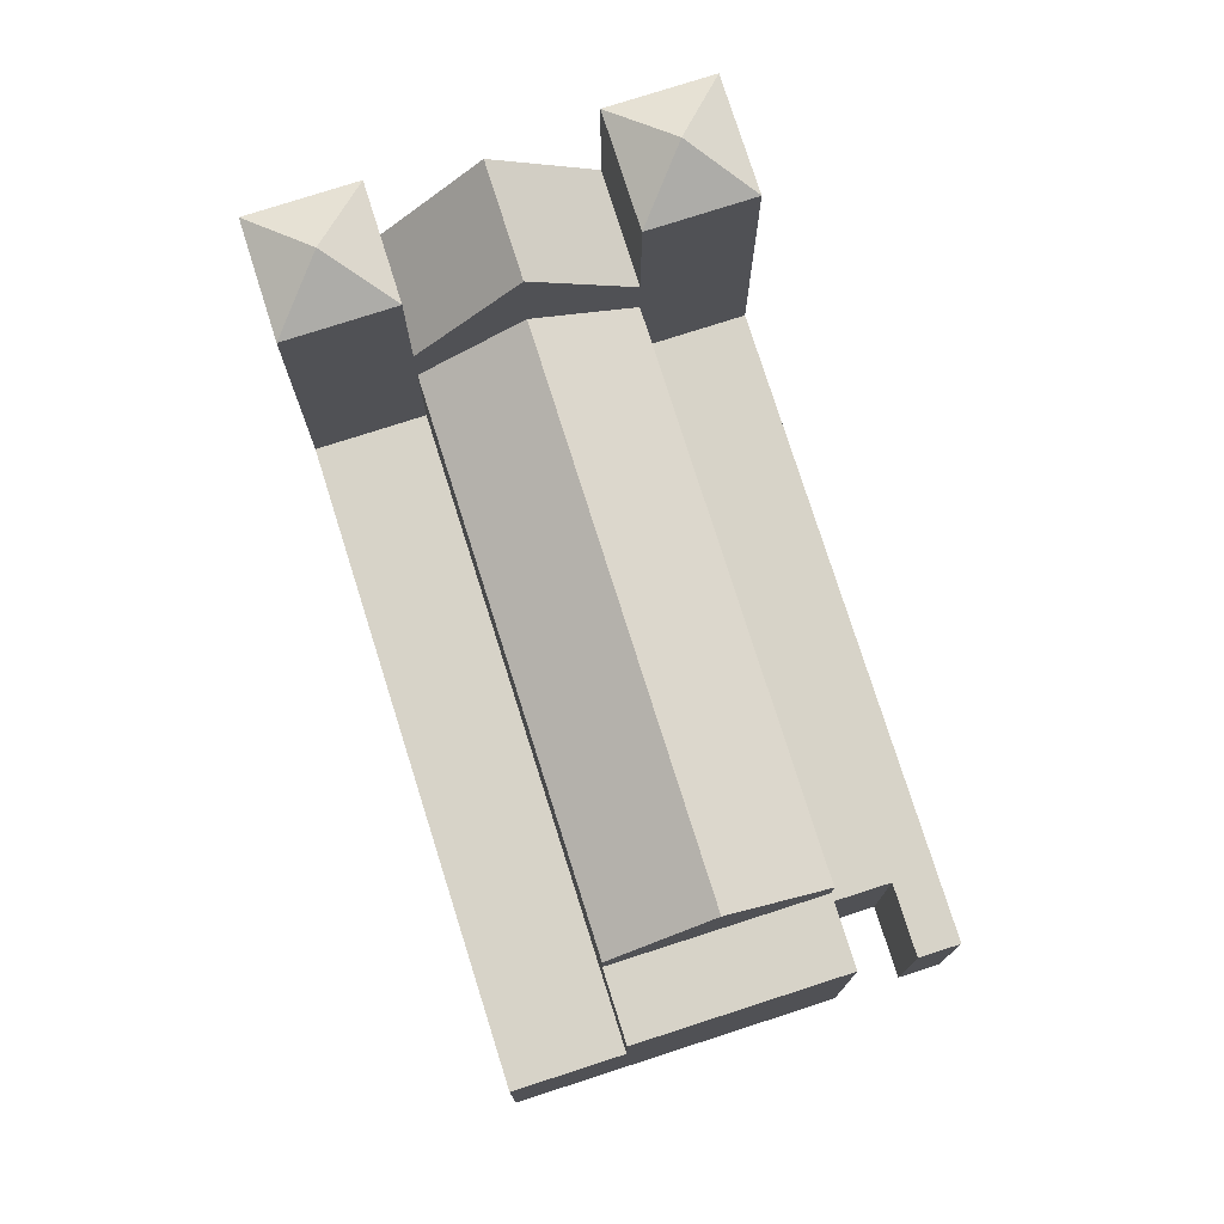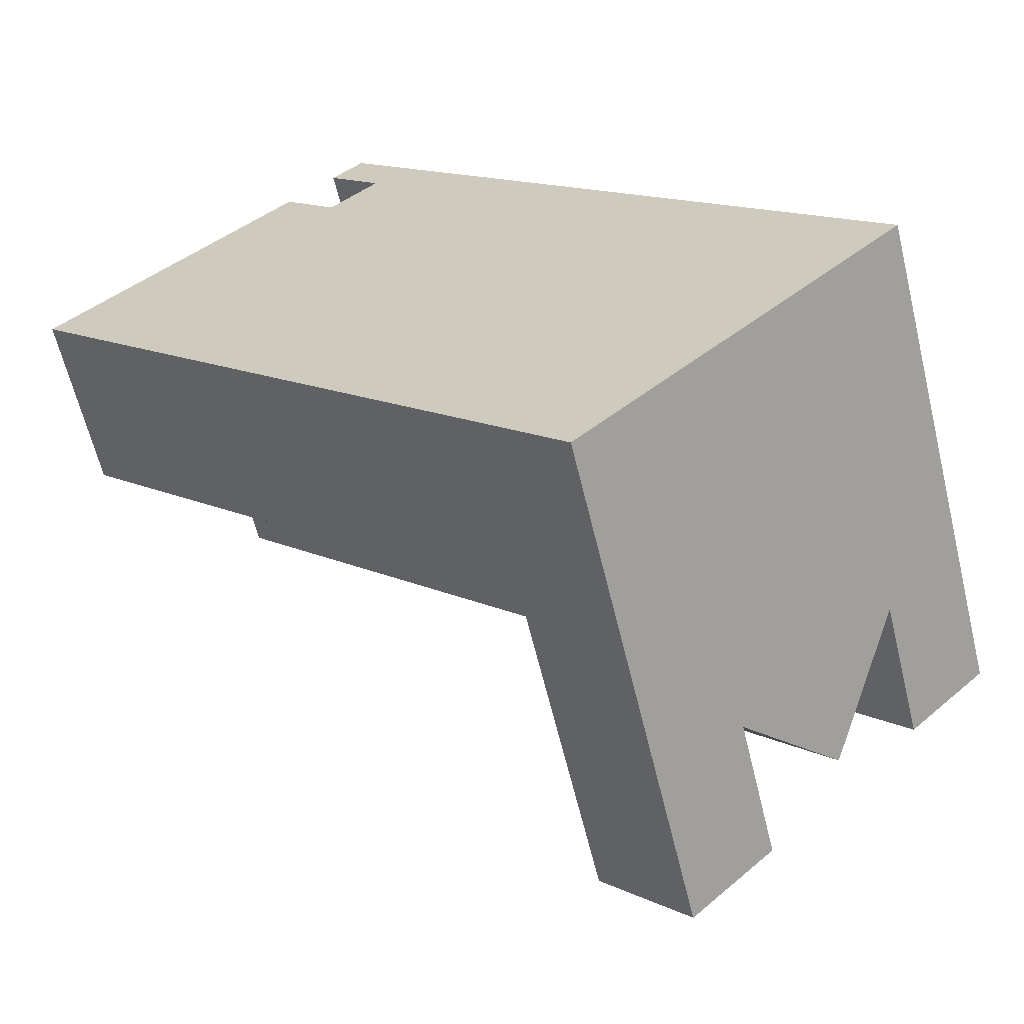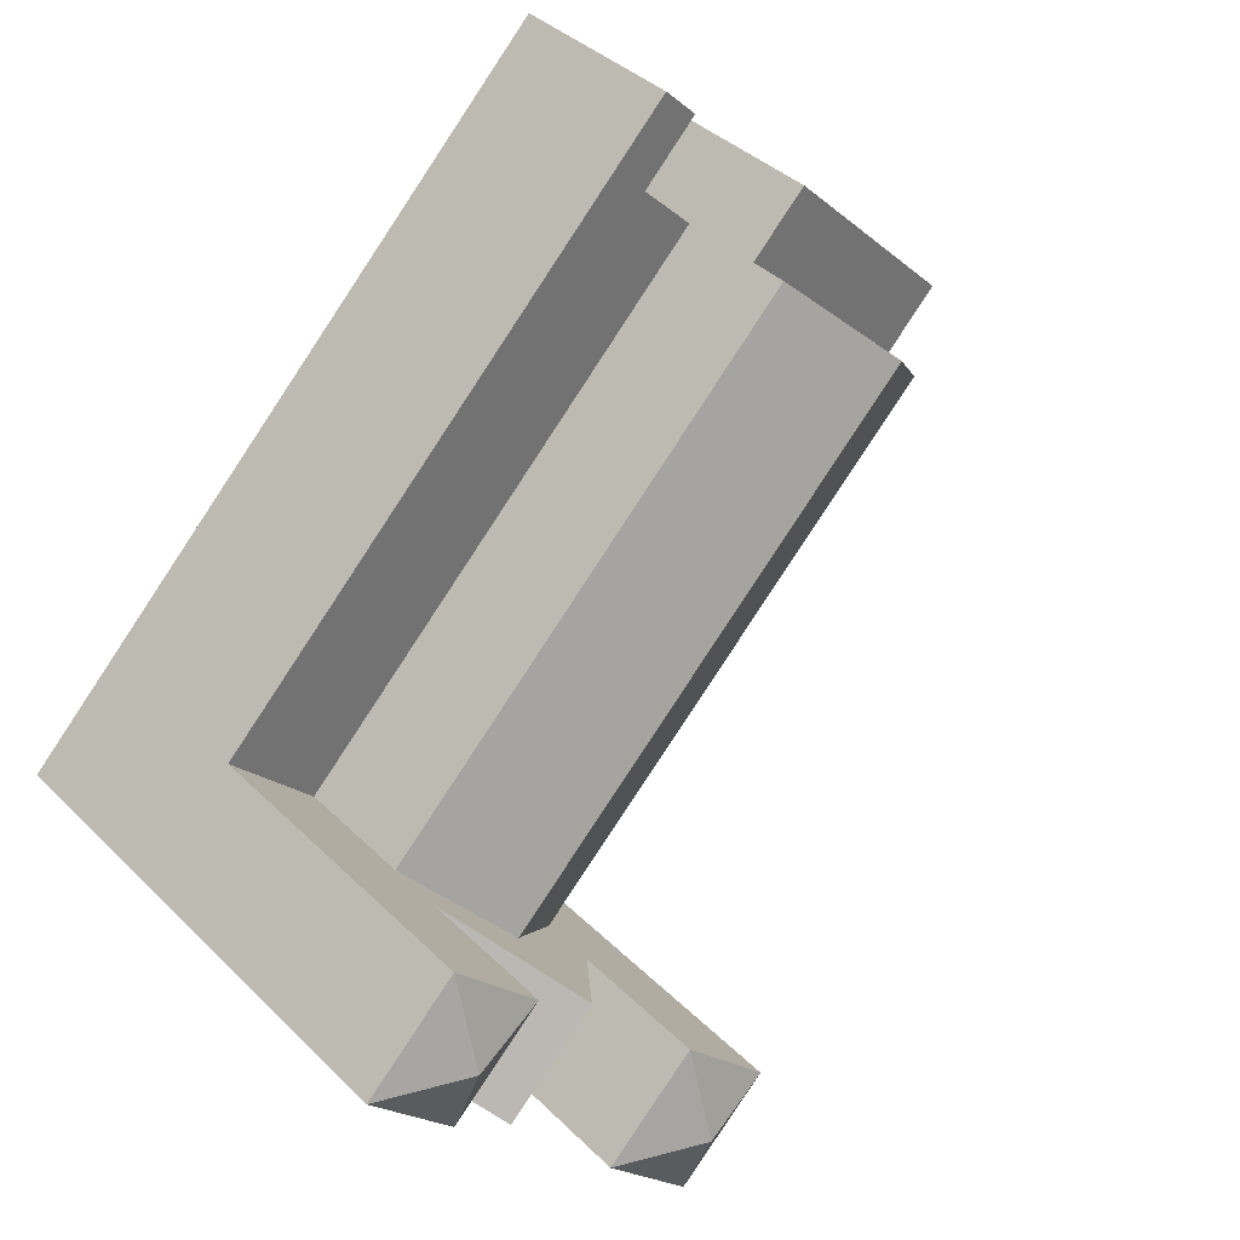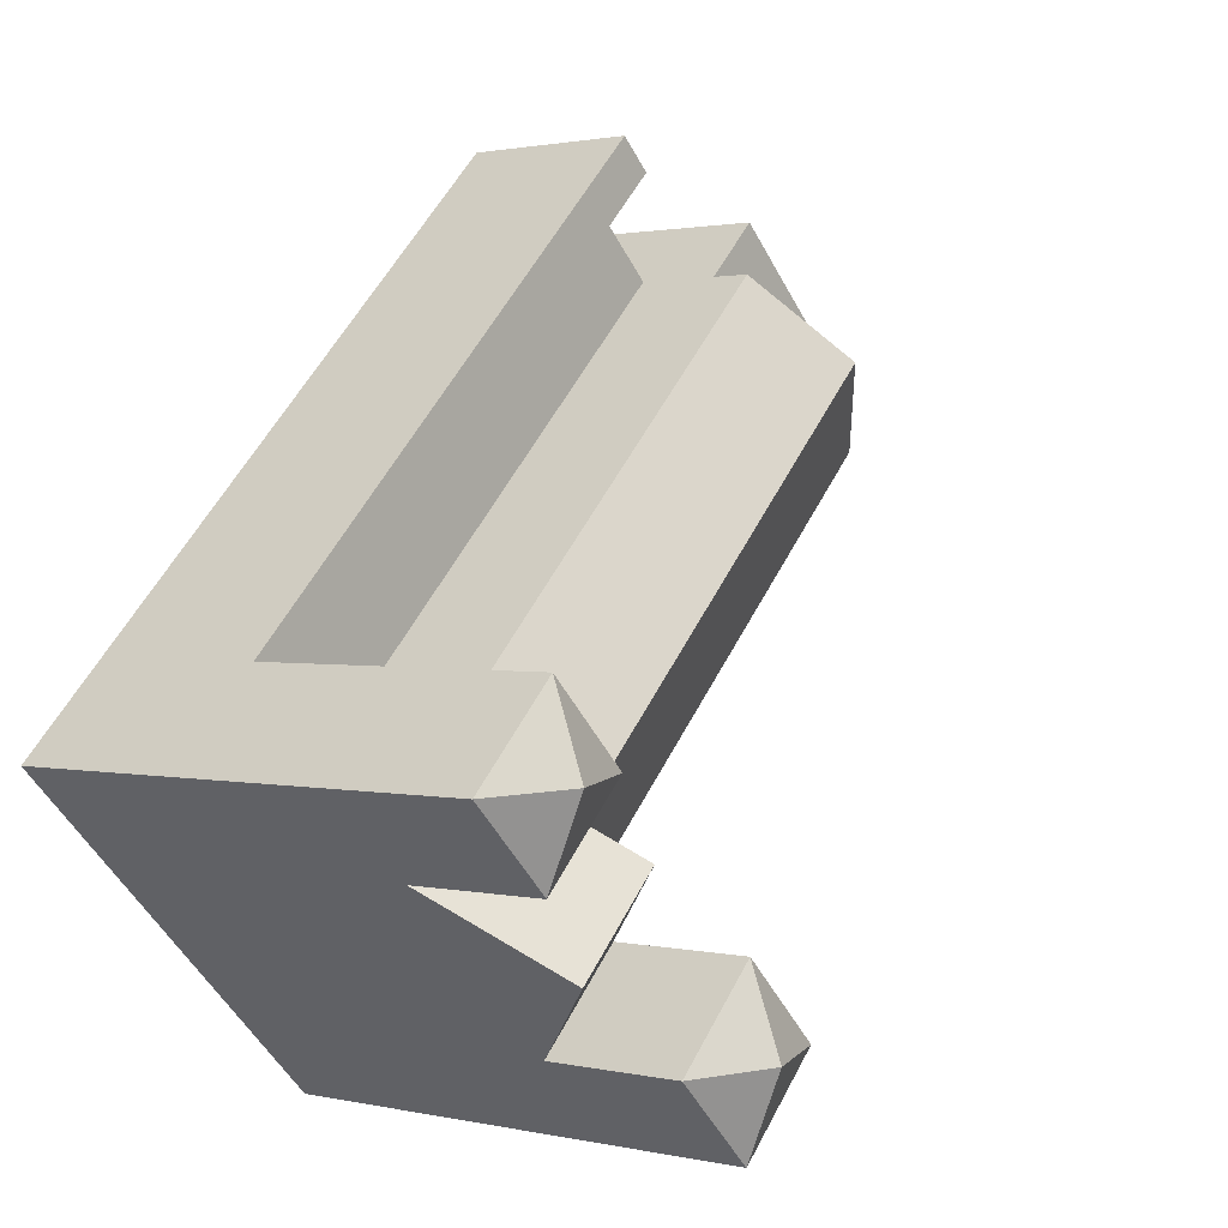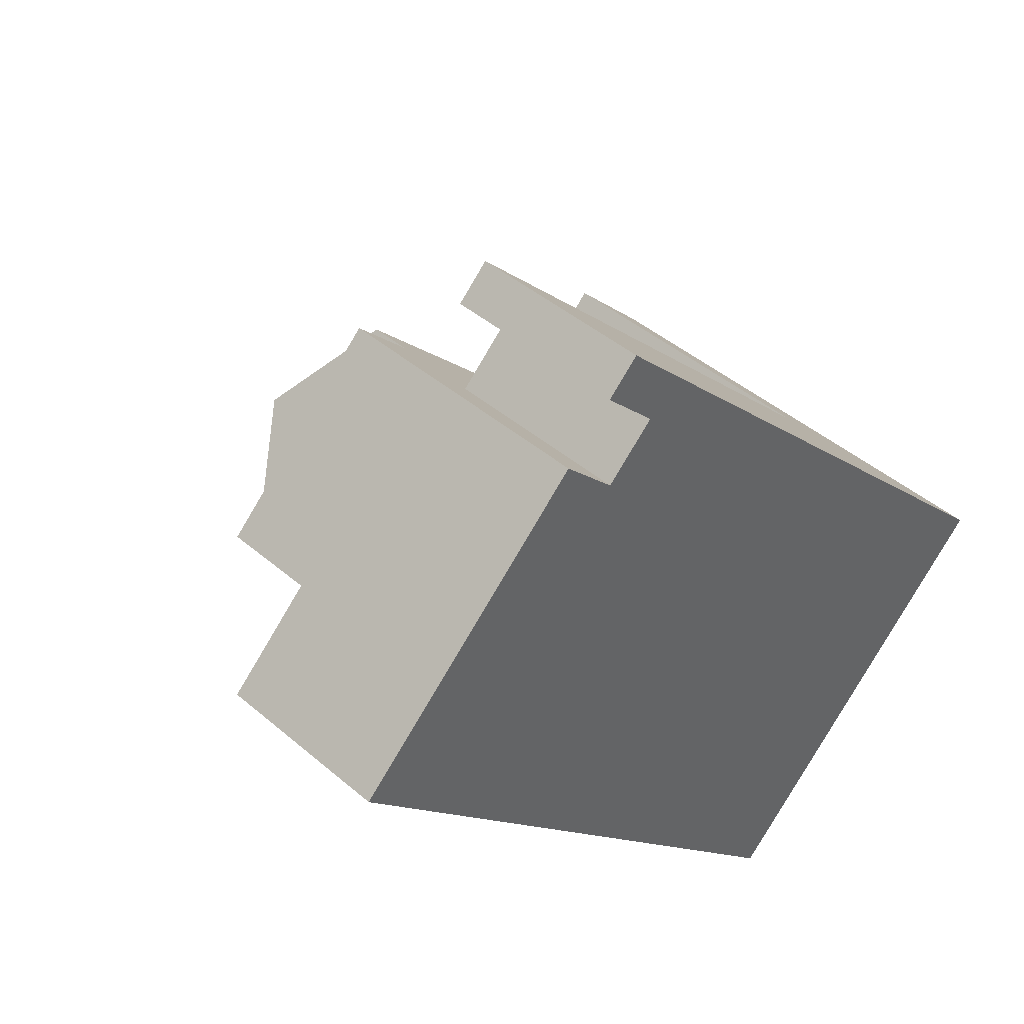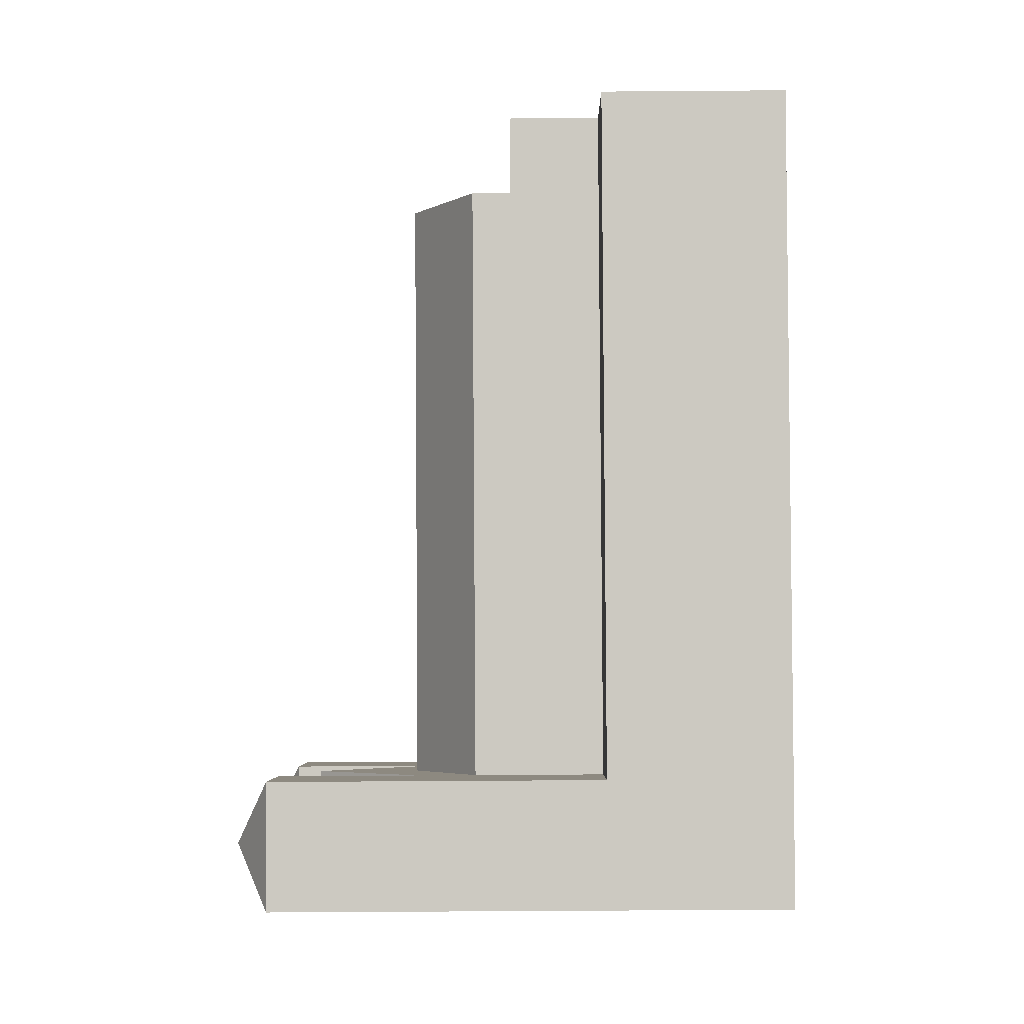
<metadata>
{"format":"obj","ext":"obj","renderer":"f3d","projection":"perspective","resolution":1024,"background":"white","views":[{"elev":76.7,"azim":-62.3,"up":"+Y"},{"elev":-63.0,"azim":13.7,"up":"+Z"},{"elev":37.2,"azim":141.3,"up":"+Z"},{"elev":1.3,"azim":129.9,"up":"+Z"},{"elev":43.1,"azim":-44.5,"up":"+Z"},{"elev":-47.8,"azim":-89.5,"up":"+Z"}]}
</metadata>
<code>
v  44.87 11.68 -14.74
v  23.81 11.68 16.58
v  49.96 11.68 -9.761
v  18.73 11.68 11.6
v  21.82 11.68 14.63
v  20.43 11.68 19.99
v  18.44 11.68 18.04
v  29.57 11.26 -29.74
v  8.65 11.26 1.722
v  34.8 11.26 -24.62
v  3.402 11.26 -3.422
v  5.257 11.26 5.141
v  0.00024 11.26 -0.0003566
v  44.88 31.84 -14.74
v  50.17 33.94 -15.03
v  50.38 31.84 -20.29
v  55.46 31.84 -15.31
v  49.96 31.84 -9.761
v  40.3 22.83 -30.17
v  39.84 29.73 -19.68
v  45.34 29.73 -25.23
v  34.8 22.83 -24.62
v  44.88 22.83 -14.74
v  50.38 22.83 -20.29
v  34.8 19.34 -24.62
v  13.69 23.32 6.662
v  39.84 23.32 -19.68
v  8.65 19.34 1.722
v  18.73 19.34 11.6
v  44.88 19.34 -14.74
v  29.57 31.84 -29.74
v  34.94 33.94 -29.96
v  35.09 31.84 -35.29
v  40.31 31.84 -30.17
v  34.8 31.84 -24.62
v  18.73 16.93 11.6
v  5.257 16.93 5.141
v  15.35 16.93 15.01
v  13.69 16.93 6.662
v  8.65 16.93 1.722
v  15.35 -9.191e-16 15.01
v  18.73 -7.105e-16 11.6
v  5.257 -1.678e-06 5.142
v  0 -1.678e-06 -1.028e-22
v  21.82 -8.959e-16 14.63
v  18.44 -1.104e-15 18.04
v  20.43 -1.224e-15 19.99
v  55.46 -1.678e-06 -15.31
v  35.09 -1.678e-06 -35.29
v  40.3 -1.678e-06 -30.17
v  45.34 -1.678e-06 -25.23
v  50.38 -1.678e-06 -20.29
v  23.81 -1.015e-15 16.58
v  49.96 -1.678e-06 -9.76
v  3.402 -1.678e-06 -3.422
v  29.57 -1.678e-06 -29.74
g defaultobject
f 1 2 3
f 2 1 4
f 2 4 5
f 5 6 2
f 6 5 7
f 8 9 10
f 9 8 11
f 9 11 12
f 12 11 13
f 14 15 16
f 15 17 16
f 15 18 17
f 14 18 15
f 19 20 21
f 20 19 22
f 21 23 24
f 23 21 20
f 25 26 27
f 26 25 28
f 27 29 30
f 29 27 26
f 31 32 33
f 32 34 33
f 32 35 34
f 31 35 32
f 36 37 38
f 37 36 39
f 37 39 40
f 30 4 1
f 4 30 36
f 36 30 29
f 4 41 42
f 41 4 36
f 41 36 38
f 38 43 41
f 43 38 44
f 44 38 12
f 12 38 37
f 13 44 12
f 5 42 45
f 42 5 4
f 14 24 23
f 24 14 16
f 19 35 22
f 35 19 34
f 6 46 47
f 46 6 7
f 7 45 46
f 45 7 5
f 18 1 3
f 1 18 30
f 30 18 23
f 23 18 14
f 23 27 30
f 27 23 20
f 27 22 25
f 22 27 20
f 25 8 10
f 8 25 31
f 31 25 22
f 31 22 35
f 24 19 21
f 17 24 16
f 24 17 48
f 24 48 49
f 49 48 50
f 50 48 51
f 51 48 52
f 34 49 33
f 49 34 19
f 49 19 24
f 18 48 17
f 48 18 3
f 48 3 2
f 48 2 6
f 48 6 53
f 53 6 47
f 48 53 54
f 29 39 36
f 39 29 26
f 39 26 40
f 40 26 28
f 13 55 44
f 55 13 56
f 56 13 49
f 49 13 8
f 49 8 33
f 8 13 11
f 33 8 31
f 25 40 28
f 40 25 9
f 9 25 10
f 40 12 37
f 12 40 9
f 50 56 49
f 56 50 51
f 56 51 52
f 56 52 48
f 56 48 55
f 55 48 54
f 55 54 53
f 55 53 42
f 55 42 44
f 42 53 45
f 45 53 46
f 46 53 47
f 42 43 44
f 43 42 41

</code>
